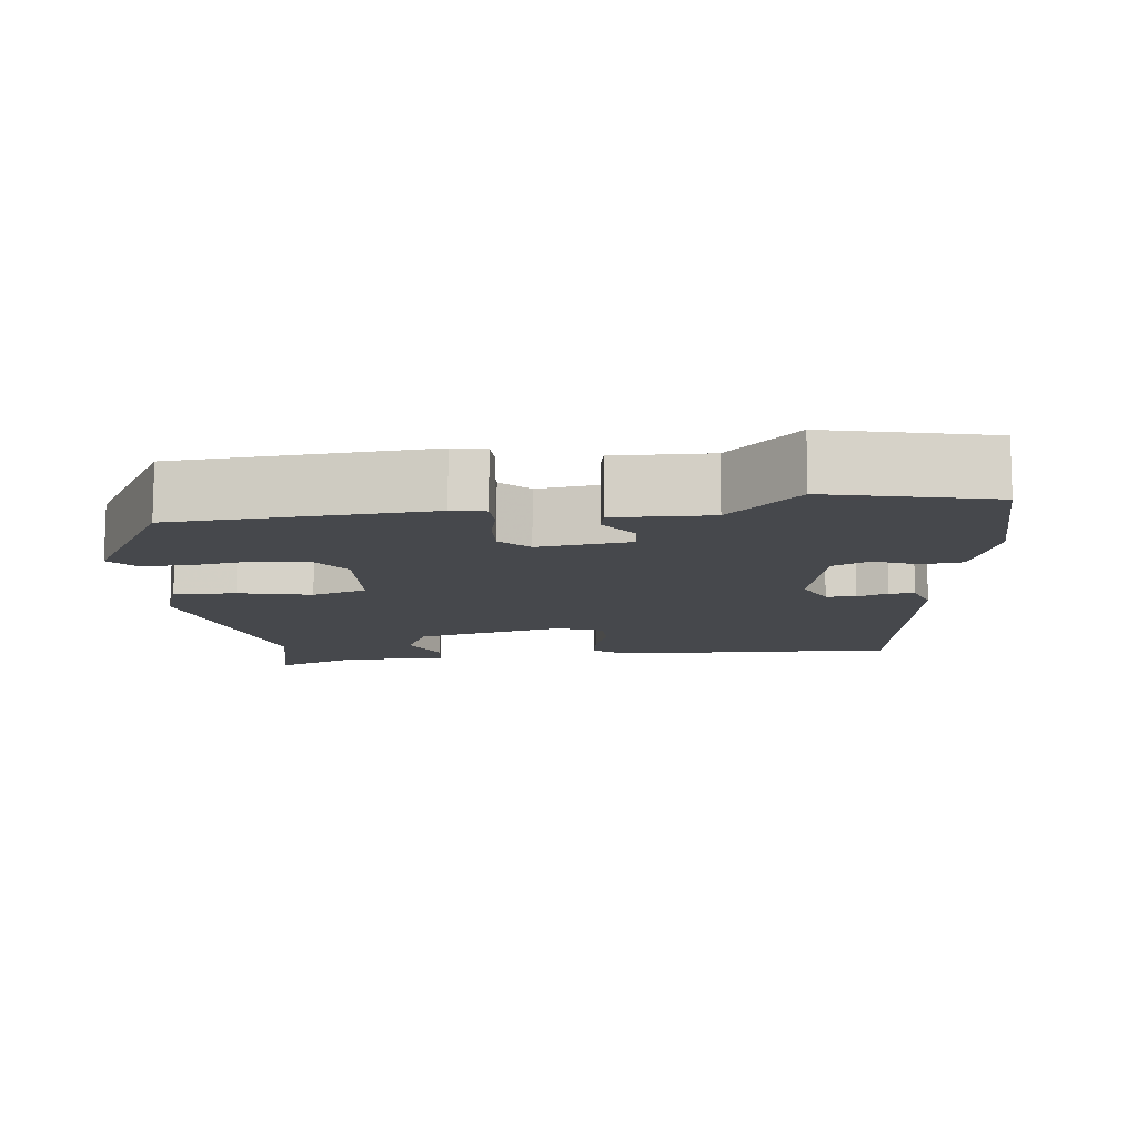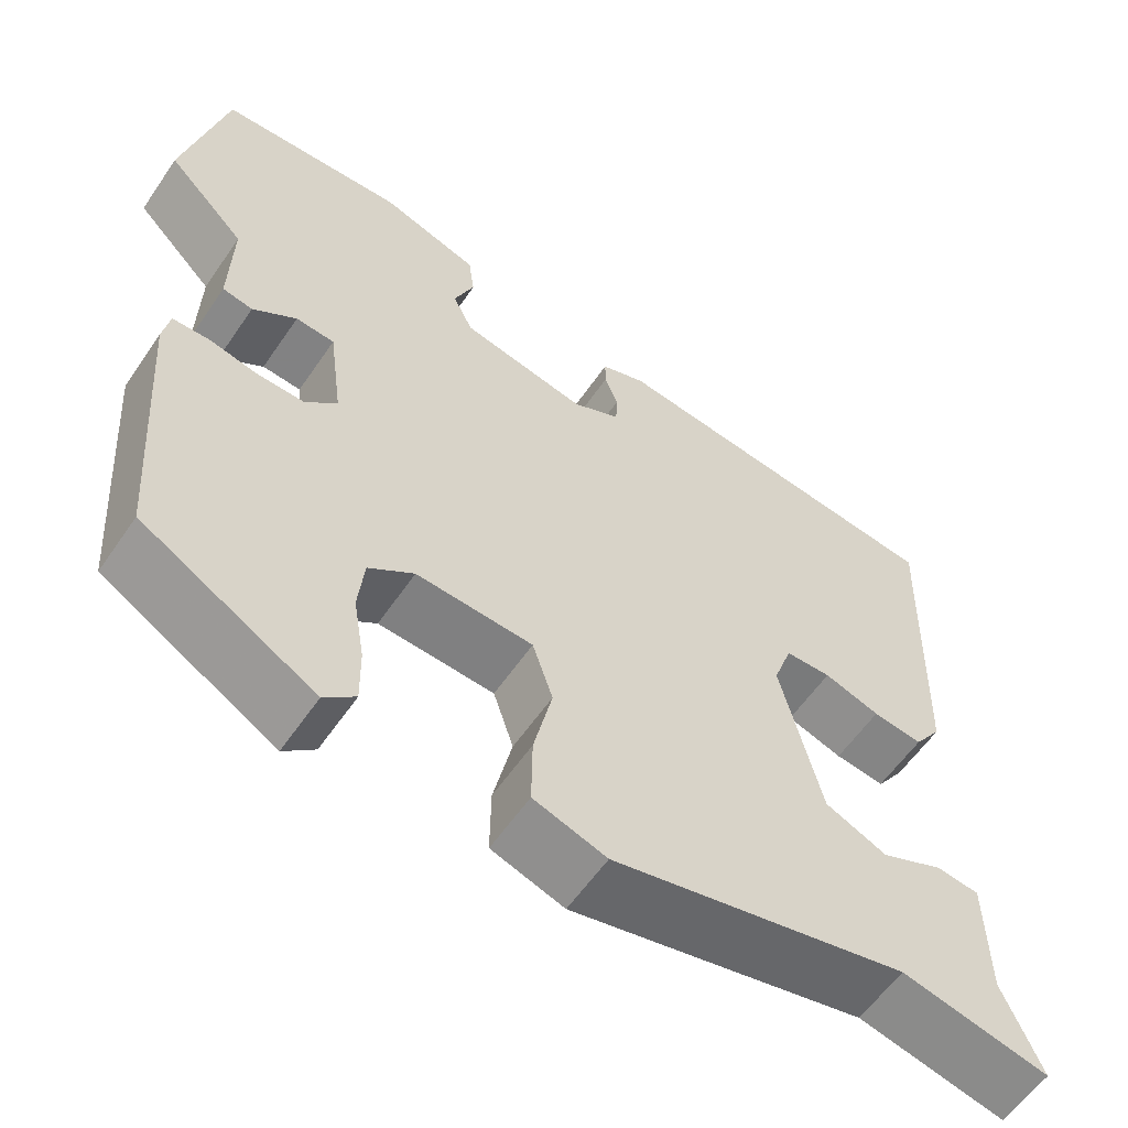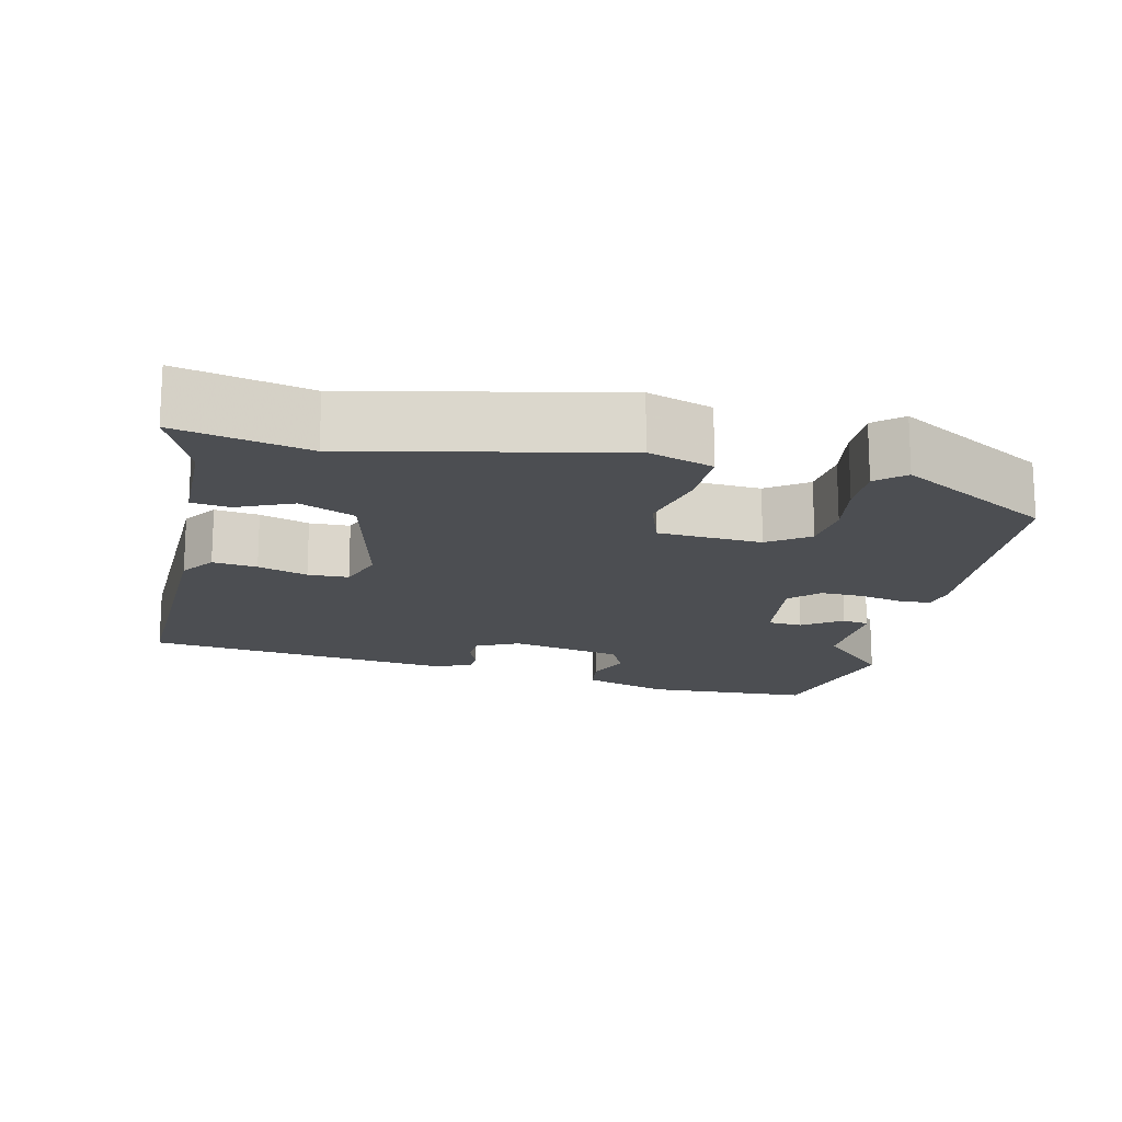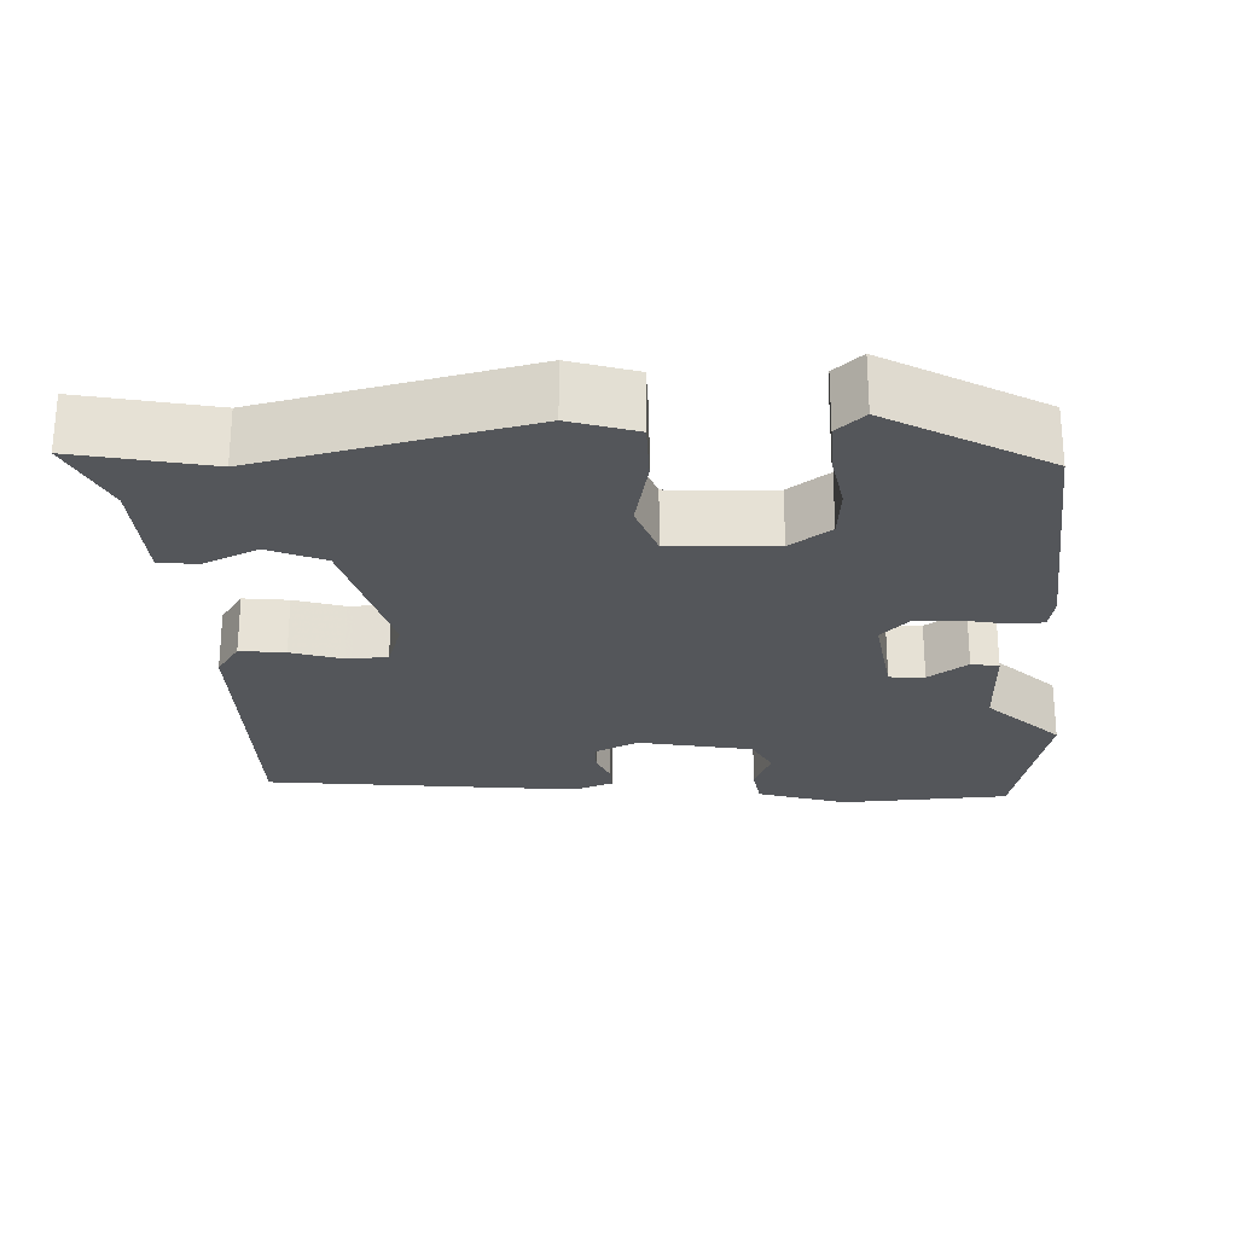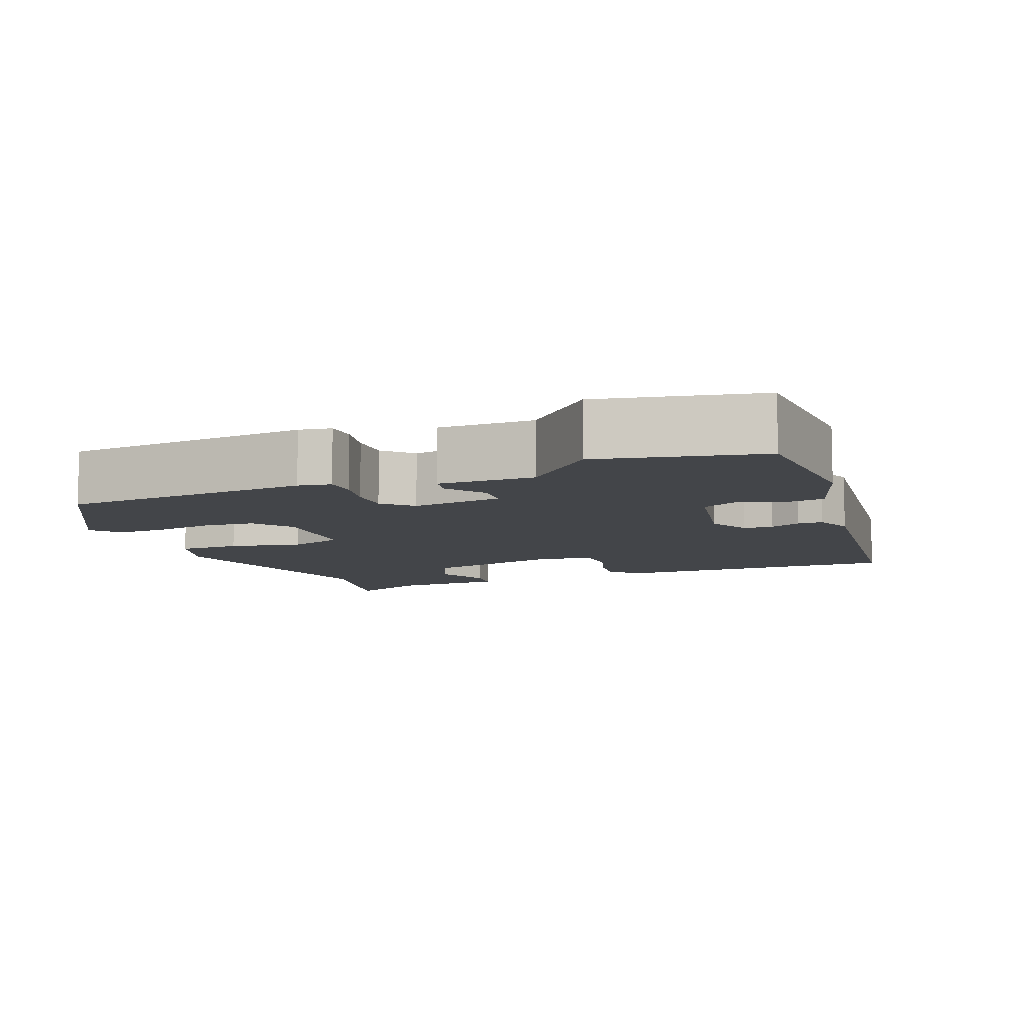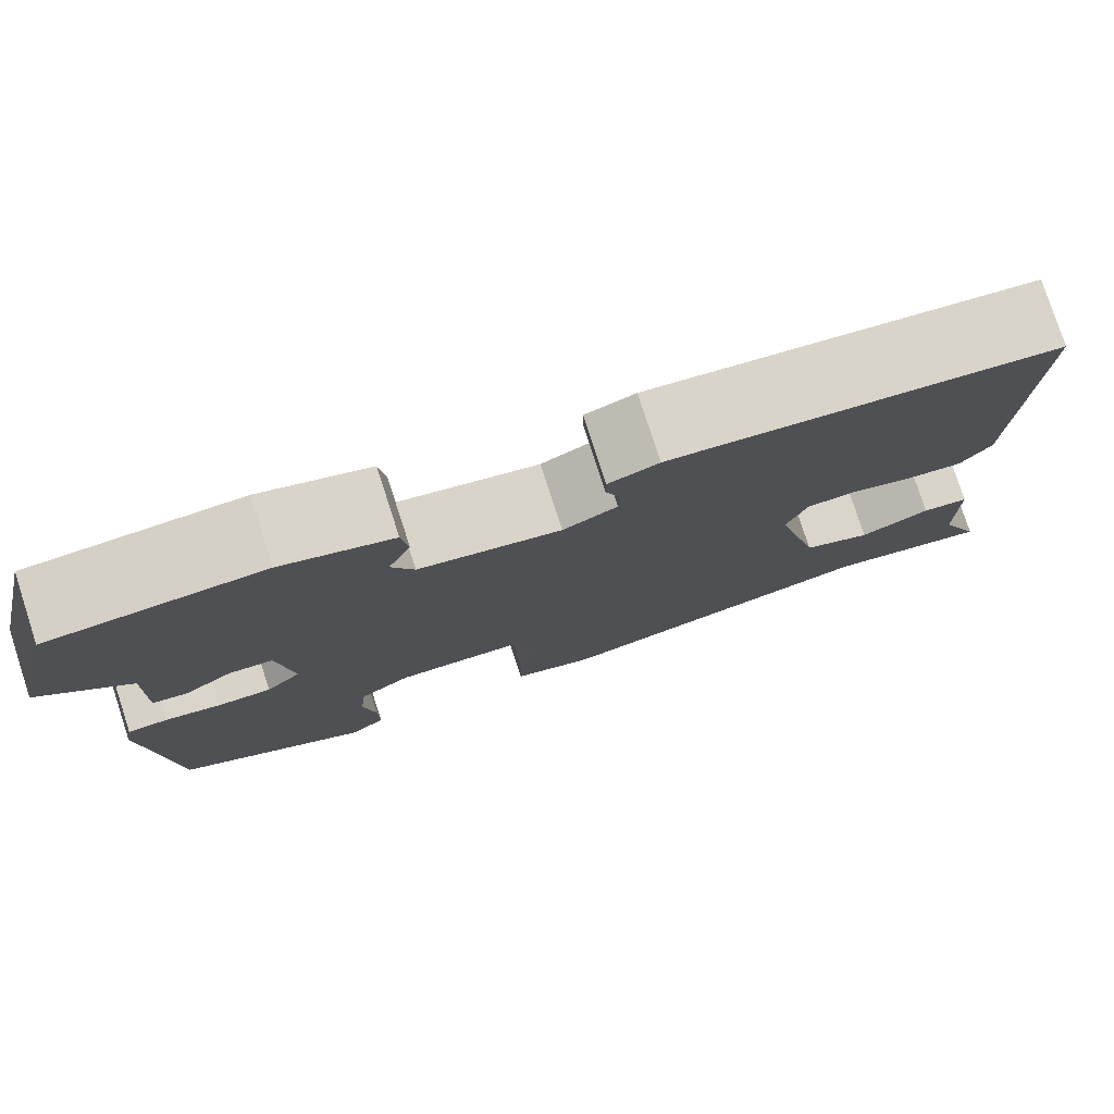
<metadata>
{"format":"obj","ext":"obj","renderer":"f3d","projection":"perspective","resolution":1024,"background":"white","views":[{"elev":-11.2,"azim":-83.7,"up":"+Y"},{"elev":-58.5,"azim":-34.1,"up":"+Z"},{"elev":-16.6,"azim":167.3,"up":"+Y"},{"elev":-25.3,"azim":-176.4,"up":"+Y"},{"elev":-8.7,"azim":-67.6,"up":"+Y"},{"elev":78.5,"azim":-18.0,"up":"+Z"}]}
</metadata>
<code>
v 0.504 0.07 0.406
v 0.493 0.07 0.027
v 0.461 0.07 -0.019
v 0.402 0.07 -0.011
v 0.336 0.07 0.011
v 0.282 0.07 0.01
v 0.26 0.07 -0.053
v 0.308 0.07 -0.251
v 0.381 0.07 -0.284
v 0.455 0.07 -0.252
v 0.505 0.07 -0.259
v 0.507 0.07 -0.405
v 0.552 0.07 -0.512
v 0.378 0.07 -0.472
v 0.03 0.07 -0.546
v -0.056 0.07 -0.517
v -0.055 0.07 -0.434
v -0.033 0.07 -0.337
v -0.057 0.07 -0.264
v -0.195 0.07 -0.255
v -0.249 0.07 -0.293
v -0.256 0.07 -0.362
v -0.243 0.07 -0.44
v -0.242 0.07 -0.507
v -0.279 0.07 -0.539
v -0.483 0.07 -0.419
v -0.507 0.07 -0.083
v -0.499 0.07 -0.039
v -0.456 0.07 -0.038
v -0.398 0.07 -0.051
v -0.341 0.07 -0.053
v -0.304 0.07 -0.016
v -0.32 0.07 0.107
v -0.366 0.07 0.111
v -0.418 0.07 0.075
v -0.454 0.07 0.082
v -0.451 0.07 0.211
v -0.544 0.07 0.306
v -0.495 0.07 0.522
v -0.274 0.07 0.531
v -0.158 0.07 0.492
v -0.151 0.07 0.438
v -0.175 0.07 0.38
v -0.151 0.07 0.33
v -0.002 0.07 0.298
v 0.055 0.07 0.325
v 0.057 0.07 0.365
v 0.041 0.07 0.406
v 0.041 0.07 0.44
v 0.094 0.07 0.459
v 0.504 0 0.406
v 0.493 0 0.027
v 0.461 0 -0.019
v 0.402 0 -0.011
v 0.336 0 0.011
v 0.282 0 0.01
v 0.26 0 -0.053
v 0.308 0 -0.251
v 0.381 0 -0.284
v 0.455 0 -0.252
v 0.505 0 -0.259
v 0.507 0 -0.405
v 0.552 0 -0.512
v 0.378 0 -0.472
v 0.03 0 -0.546
v -0.056 0 -0.517
v -0.055 0 -0.434
v -0.033 0 -0.337
v -0.057 0 -0.264
v -0.195 0 -0.255
v -0.249 0 -0.293
v -0.256 0 -0.362
v -0.243 0 -0.44
v -0.242 0 -0.507
v -0.279 0 -0.539
v -0.483 0 -0.419
v -0.507 0 -0.083
v -0.499 0 -0.039
v -0.456 0 -0.038
v -0.398 0 -0.051
v -0.341 0 -0.053
v -0.304 0 -0.016
v -0.32 0 0.107
v -0.366 0 0.111
v -0.418 0 0.075
v -0.454 0 0.082
v -0.451 0 0.211
v -0.544 0 0.306
v -0.495 0 0.522
v -0.274 0 0.531
v -0.158 0 0.492
v -0.151 0 0.438
v -0.175 0 0.38
v -0.151 0 0.33
v -0.002 0 0.298
v 0.055 0 0.325
v 0.057 0 0.365
v 0.041 0 0.406
v 0.041 0 0.44
v 0.094 0 0.459
f 47 48 49 50
f 46 47 50 1
f 45 46 1 2
f 44 45 2 3
f 40 41 42 43
f 40 43 44
f 37 38 39 40
f 37 40 44
f 34 35 36 37
f 33 34 37 44
f 32 33 44
f 27 28 29 30
f 27 30 31
f 26 27 31
f 25 26 31 32
f 22 23 24 25
f 21 22 25 32
f 15 16 17 18
f 14 15 18
f 12 13 14 18
f 12 18 19
f 9 10 11 12
f 8 9 12 19
f 7 8 19 20
f 44 3 4 5
f 44 5 6
f 20 21 32 44
f 6 7 20 44
f 100 99 98 97
f 51 100 97 96
f 52 51 96 95
f 53 52 95 94
f 93 92 91 90
f 94 93 90
f 90 89 88 87
f 94 90 87
f 87 86 85 84
f 94 87 84 83
f 94 83 82
f 80 79 78 77
f 81 80 77
f 81 77 76
f 82 81 76 75
f 75 74 73 72
f 82 75 72 71
f 68 67 66 65
f 68 65 64
f 68 64 63 62
f 69 68 62
f 62 61 60 59
f 69 62 59 58
f 70 69 58 57
f 55 54 53 94
f 56 55 94
f 94 82 71 70
f 94 70 57 56
f 1 51 52 2
f 2 52 53 3
f 3 53 54 4
f 4 54 55 5
f 5 55 56 6
f 6 56 57 7
f 7 57 58 8
f 8 58 59 9
f 9 59 60 10
f 10 60 61 11
f 11 61 62 12
f 12 62 63 13
f 13 63 64 14
f 14 64 65 15
f 15 65 66 16
f 16 66 67 17
f 17 67 68 18
f 18 68 69 19
f 19 69 70 20
f 20 70 71 21
f 21 71 72 22
f 22 72 73 23
f 23 73 74 24
f 24 74 75 25
f 25 75 76 26
f 26 76 77 27
f 27 77 78 28
f 28 78 79 29
f 29 79 80 30
f 30 80 81 31
f 31 81 82 32
f 32 82 83 33
f 33 83 84 34
f 34 84 85 35
f 35 85 86 36
f 36 86 87 37
f 37 87 88 38
f 38 88 89 39
f 39 89 90 40
f 40 90 91 41
f 41 91 92 42
f 42 92 93 43
f 43 93 94 44
f 44 94 95 45
f 45 95 96 46
f 46 96 97 47
f 47 97 98 48
f 48 98 99 49
f 49 99 100 50
f 50 100 51 1

</code>
